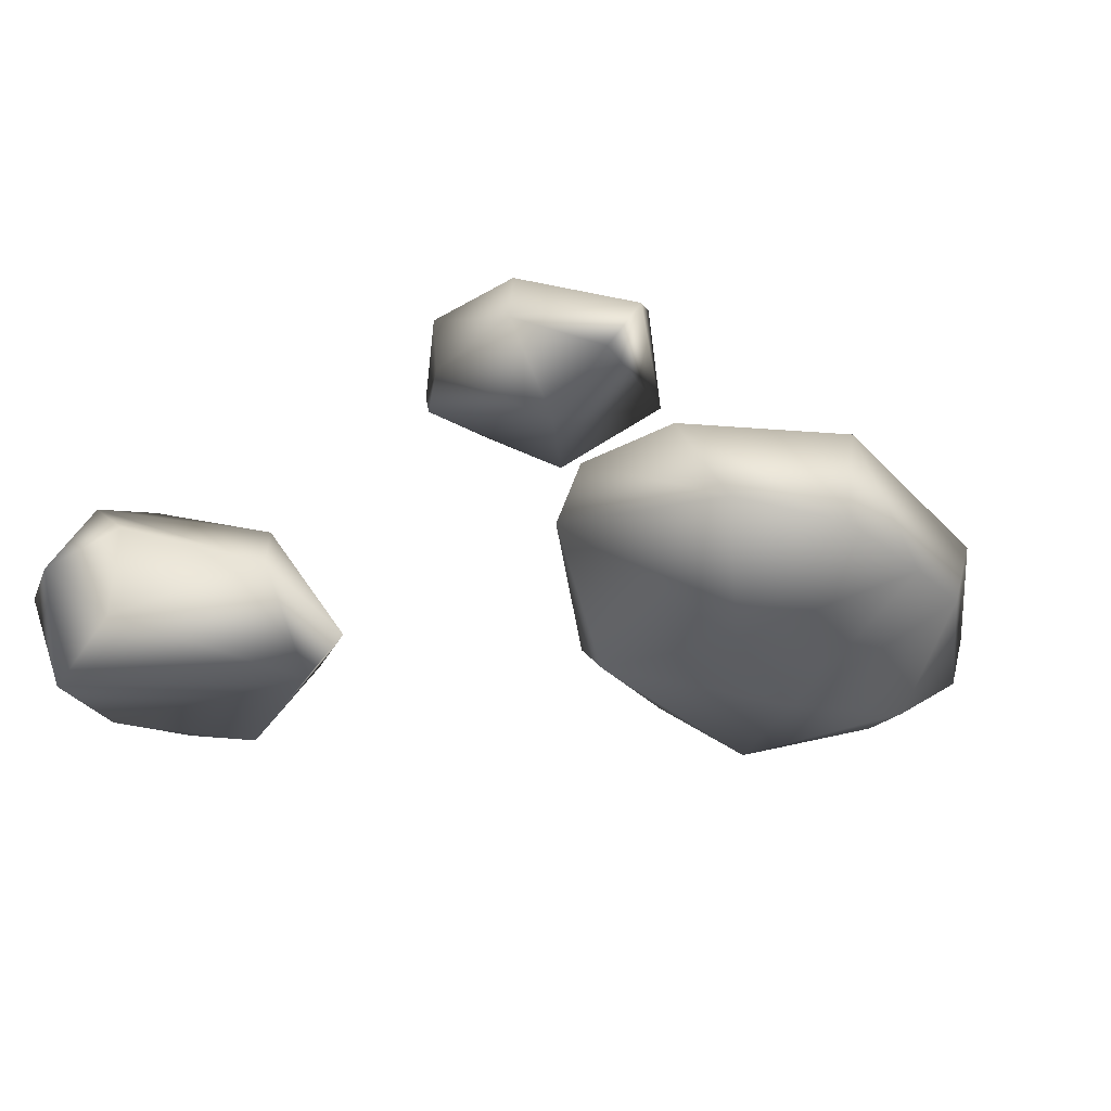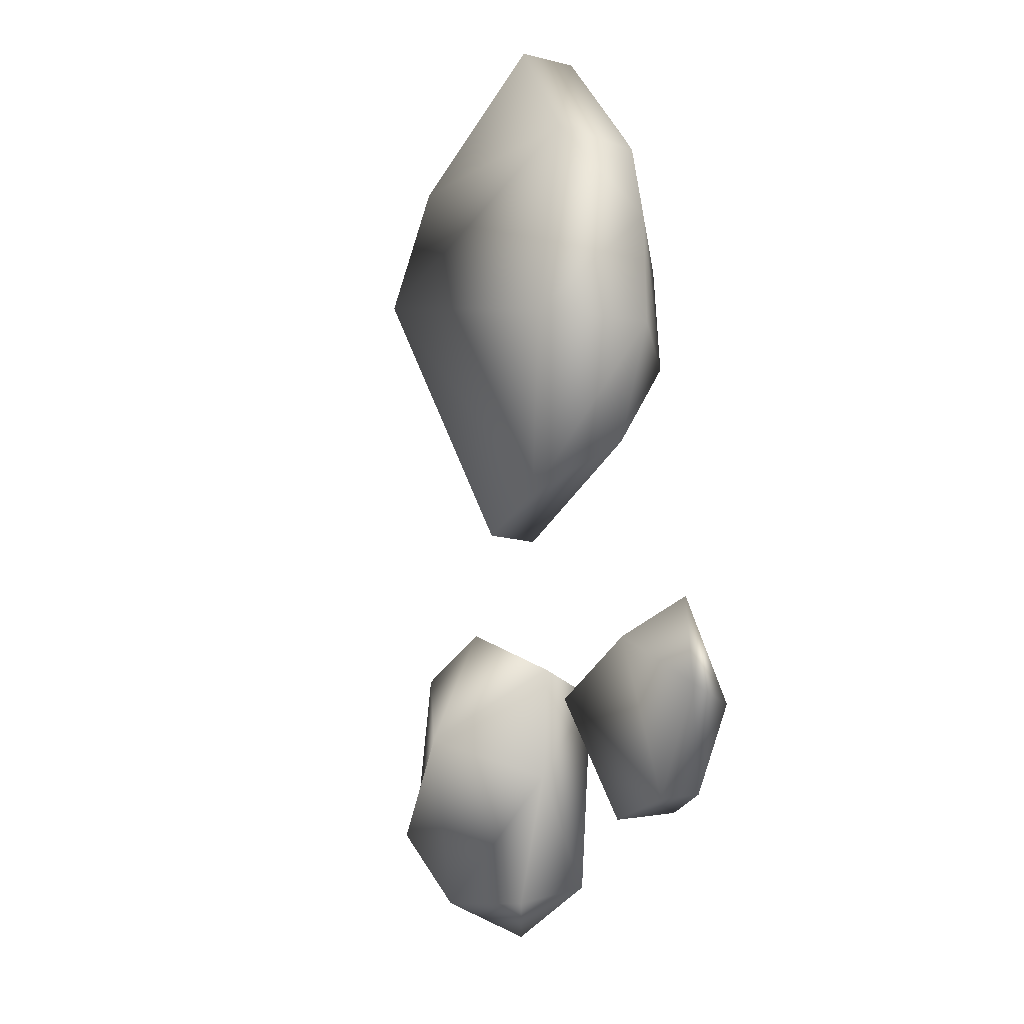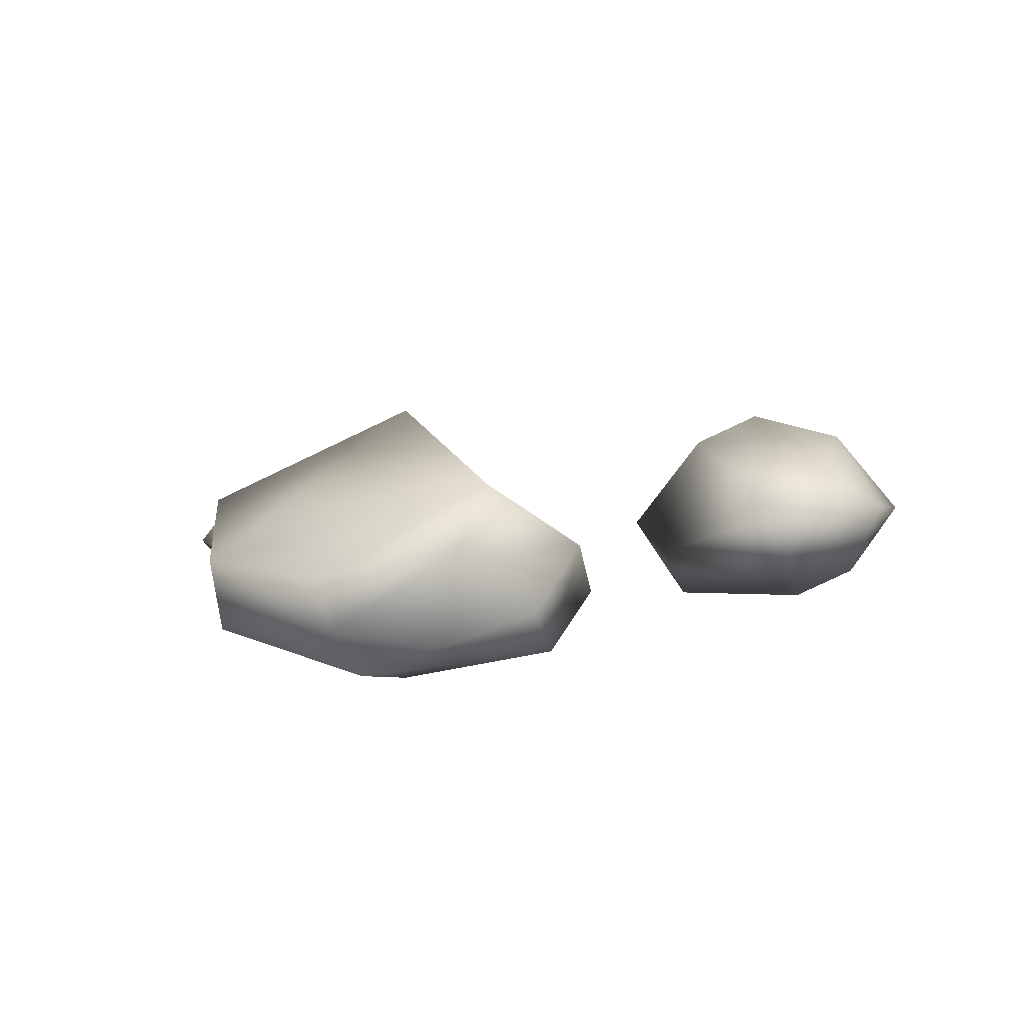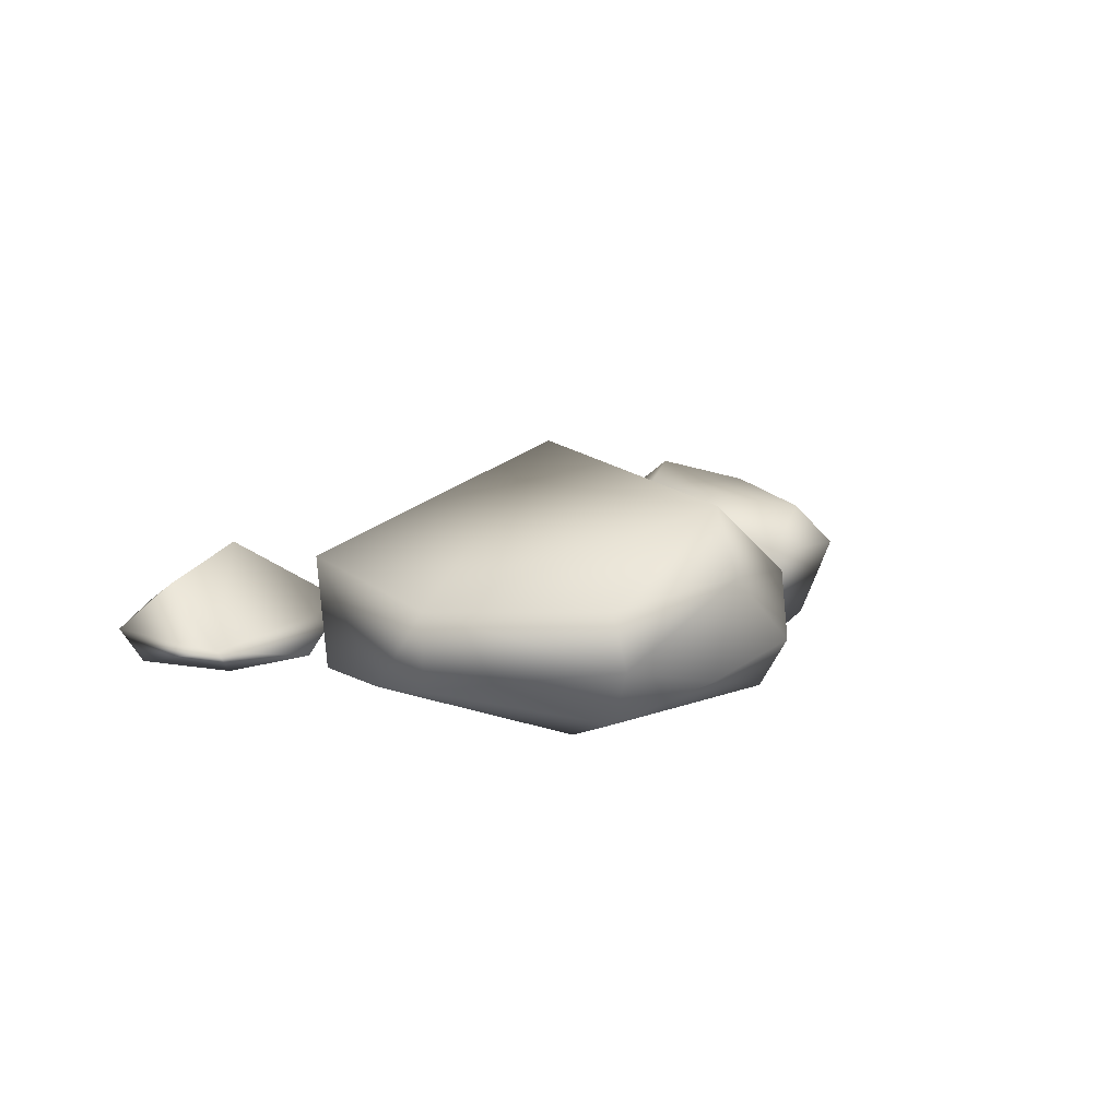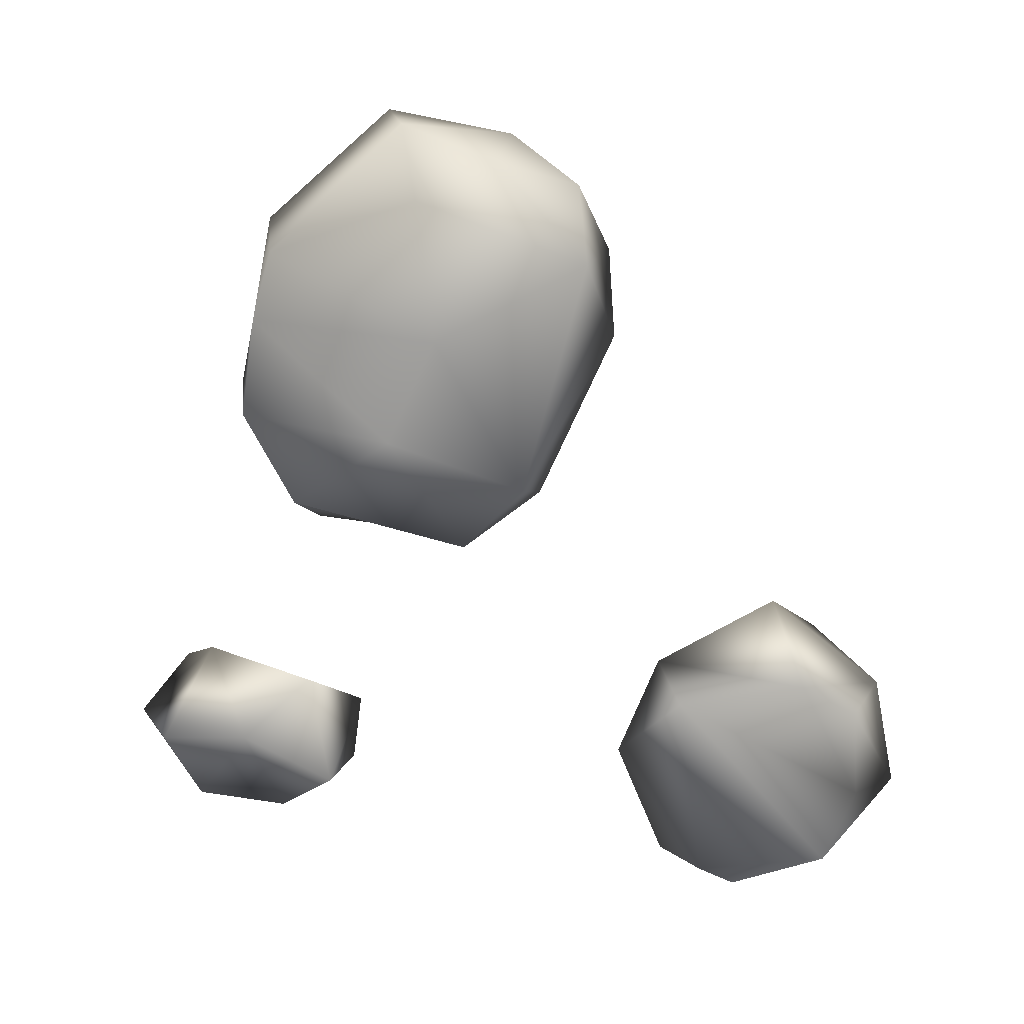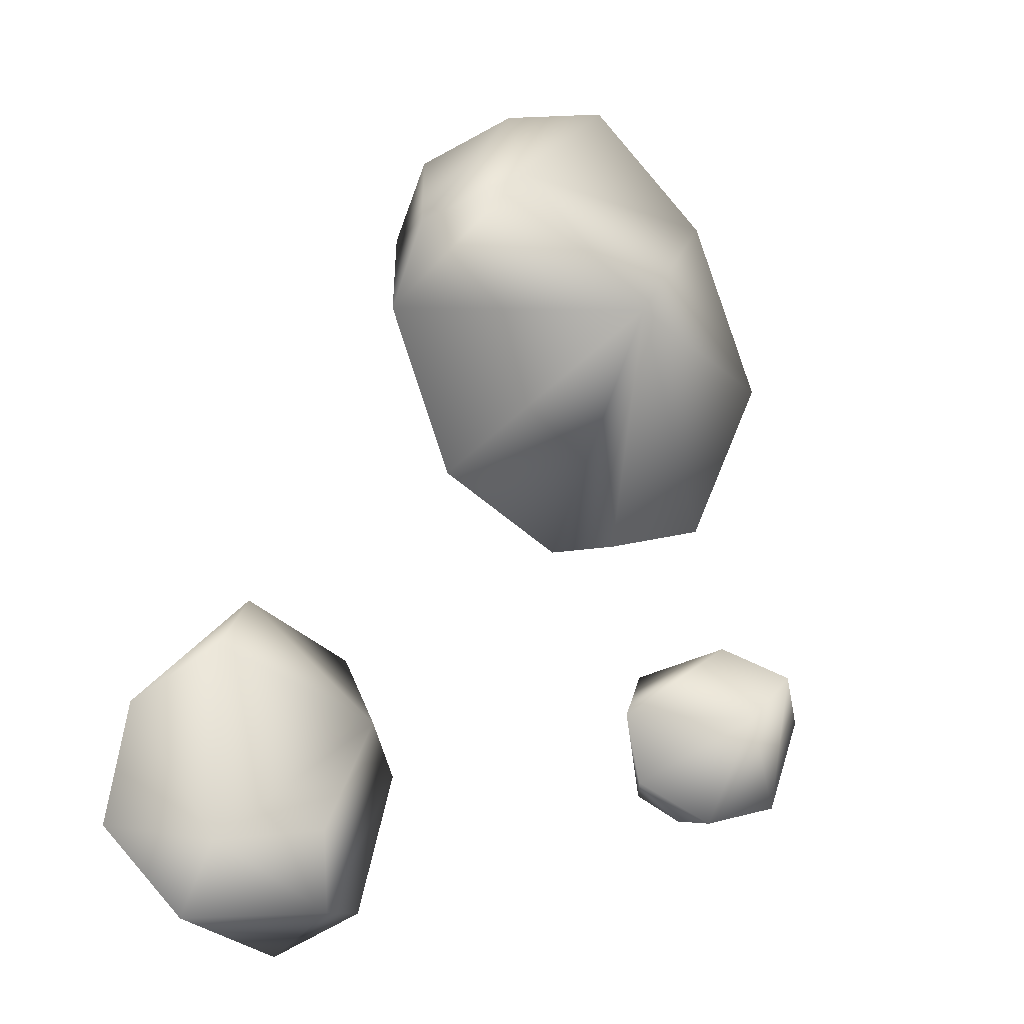
<metadata>
{"format":"obj","ext":"obj","renderer":"f3d","projection":"perspective","resolution":1024,"background":"white","views":[{"elev":-37.7,"azim":-123.0,"up":"+Y"},{"elev":-5.4,"azim":-100.9,"up":"+Z"},{"elev":9.3,"azim":10.0,"up":"+Y"},{"elev":6.4,"azim":-18.5,"up":"+Y"},{"elev":-68.4,"azim":2.8,"up":"+Y"},{"elev":-11.9,"azim":149.1,"up":"+Z"}]}
</metadata>
<code>
o model_2004
v -0.3448 0.1268 -0.1765
v -0.2386 0.06125 -0.2456
v -0.3222 0.0722 -0.2872
v -0.411 0.01897 -0.2621
v -0.421 0.05599 -0.2653
v -0.3194 0.0176 -0.2814
v -0.3194 0.0176 -0.2814
v -0.2638 0.02124 -0.2559
v -0.3508 -0.01383 -0.1789
v -0.3816 0.02167 -0.08274
v -0.47 0.0394 -0.1643
v -0.4426 0.001152 -0.182
v -0.47 0.0394 -0.1643
v -0.3816 0.02167 -0.08274
v -0.4214 0.09078 -0.1215
v -0.2761 0.007757 -0.1215
v -0.2248 0.05809 -0.172
v -0.411 0.01897 -0.2621
v -0.3816 0.02167 -0.08274
v -0.2248 0.05809 -0.172
v -0.2761 0.007757 -0.1215
v -0.2638 0.02124 -0.2559
v -0.4426 0.001152 -0.182
v -0.1203 0.2544 0.2213
v -0.2625 0.1398 0.02154
v -0.3363 0.1488 0.1864
v 0.04582 0.08286 0.4033
v -0.02232 0.1463 0.4479
v -0.03949 0.05402 0.4384
v -0.1506 0.1263 0.4846
v -0.1354 0.07338 0.4793
v -0.2861 0.1185 0.3758
v -0.304 0.03981 0.2861
v -0.2807 0.04516 0.3563
v -0.1678 -0.01122 0.1591
v -0.3251 0.04248 0.1805
v -0.2804 0.05703 0.07098
v 0.05027 0.02978 0.3305
v 0.04582 0.08286 0.4033
v -0.03949 0.05402 0.4384
v -0.1233 0.01625 0.4109
v 0.0769 0.1354 0.3188
v -0.007987 0.2018 0.3651
v 0.05027 0.02978 0.3305
v 0.07743 0.07351 0.2396
v -0.3251 0.04248 0.1805
v -0.09962 0.1069 -0.01209
v -0.01017 0.03757 0.07789
v -0.02864 0.008774 0.09064
v -0.1427 0.1578 -0.009884
v -0.09962 0.1069 -0.01209
v -0.2804 0.05703 0.07098
v -0.1354 0.07338 0.4793
v -0.1122 -0.01859 0.2695
v -0.304 0.03981 0.2861
v -0.2807 0.04516 0.3563
v -0.1233 0.01625 0.4109
v 0.07743 0.07351 0.2396
v -0.01017 0.03757 0.07789
v 0.271 -0.002273 -0.1534
v 0.331 0.003895 -0.2917
v 0.3315 0.02008 -0.2011
v 0.0659 0.06284 -0.2544
v 0.1525 8.042e-05 -0.3794
v 0.1339 -0.006311 -0.1663
v 0.2927 -0.002157 -0.3716
v 0.3163 0.1125 -0.4034
v 0.3837 0.08057 -0.3171
v 0.331 0.003895 -0.2917
v 0.1339 -0.006311 -0.1663
v 0.3087 0.1664 -0.333
v 0.2064 0.1914 -0.3218
v 0.1452 0.1704 -0.2151
v 0.3681 0.1004 -0.2006
v 0.2999 0.1493 -0.1467
v 0.2495 0.1043 -0.09409
v 0.1946 0.06153 -0.4368
v 0.1115 0.07787 -0.3936
v 0.1791 0.1451 -0.3968
v 0.1525 8.042e-05 -0.3794
v 0.2927 -0.002157 -0.3716
v 0.114 0.04832 -0.1368
v 0.271 -0.002273 -0.1534
v 0.1339 -0.006311 -0.1663
v 0.3315 0.02008 -0.2011
v 0.1946 0.06153 -0.4368
g surface_000
f 10 11 12
f 13 4 23
f 4 13 5
f 4 5 3
f 4 3 6
f 2 6 3
f 2 22 6
f 2 20 22
f 5 13 15
f 5 15 1
f 5 1 3
f 1 2 3
f 1 20 2
f 14 20 1
f 20 14 21
f 13 14 15
f 14 1 15
f 16 8 17
f 16 9 8
f 7 8 9
f 18 7 9
f 18 9 12
f 9 19 12
f 9 16 19
f 57 31 34
f 34 31 32
f 32 33 34
f 32 26 33
f 46 33 26
f 25 46 26
f 25 52 46
f 31 30 32
f 32 30 43
f 32 43 24
f 32 24 26
f 24 25 26
f 24 50 25
f 50 52 25
f 50 51 52
f 24 51 50
f 24 59 51
f 45 59 24
f 30 31 28
f 43 30 28
f 28 42 43
f 45 43 42
f 45 24 43
f 31 29 28
f 27 28 29
f 28 27 42
f 42 27 44
f 42 44 45
f 53 41 40
f 38 40 41
f 38 39 40
f 54 38 41
f 54 49 38
f 58 38 49
f 58 49 48
f 47 48 49
f 35 47 49
f 35 37 47
f 54 41 56
f 54 56 55
f 35 54 55
f 54 35 49
f 35 55 36
f 35 36 37
f 81 80 86
f 80 81 70
f 61 70 81
f 60 70 61
f 60 61 62
f 83 82 84
f 76 82 83
f 76 73 82
f 82 73 63
f 65 82 63
f 63 64 65
f 78 64 63
f 64 78 77
f 74 76 83
f 74 75 76
f 75 73 76
f 75 71 73
f 71 72 73
f 73 72 79
f 73 79 63
f 78 63 79
f 77 78 79
f 67 77 79
f 66 77 67
f 74 83 85
f 85 68 74
f 71 74 68
f 71 75 74
f 85 69 68
f 66 68 69
f 66 67 68
f 71 68 67
f 79 71 67
f 79 72 71

</code>
